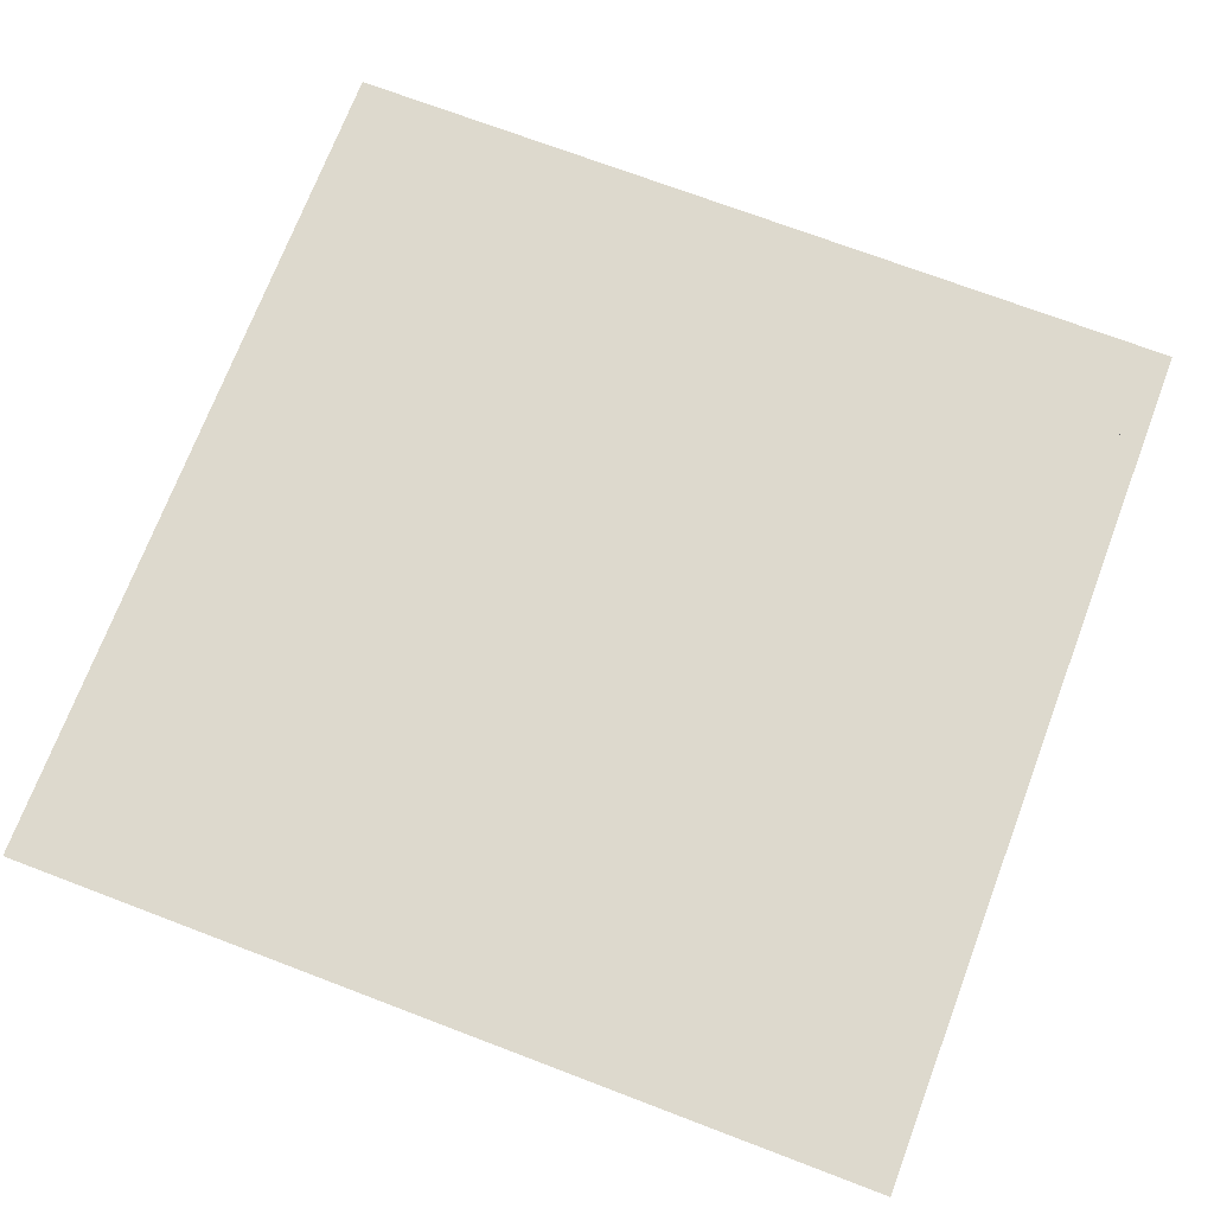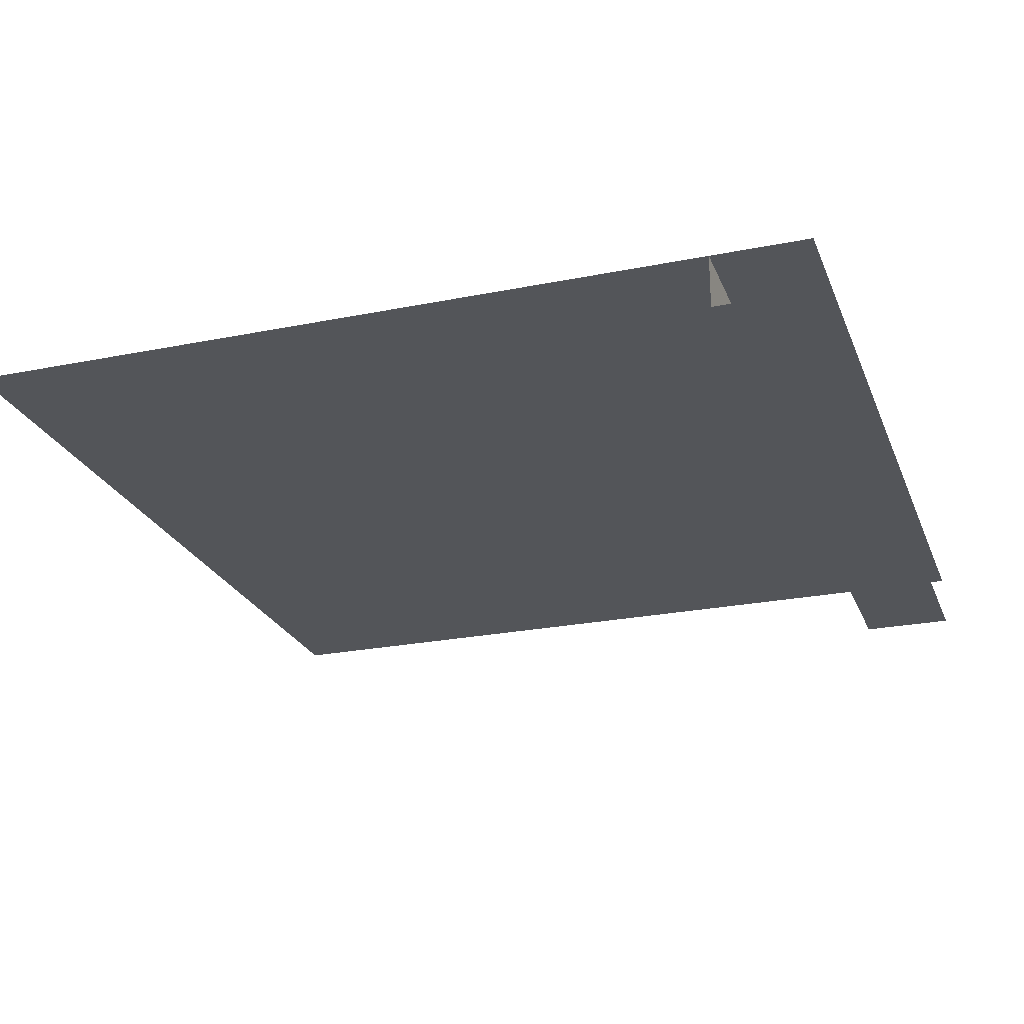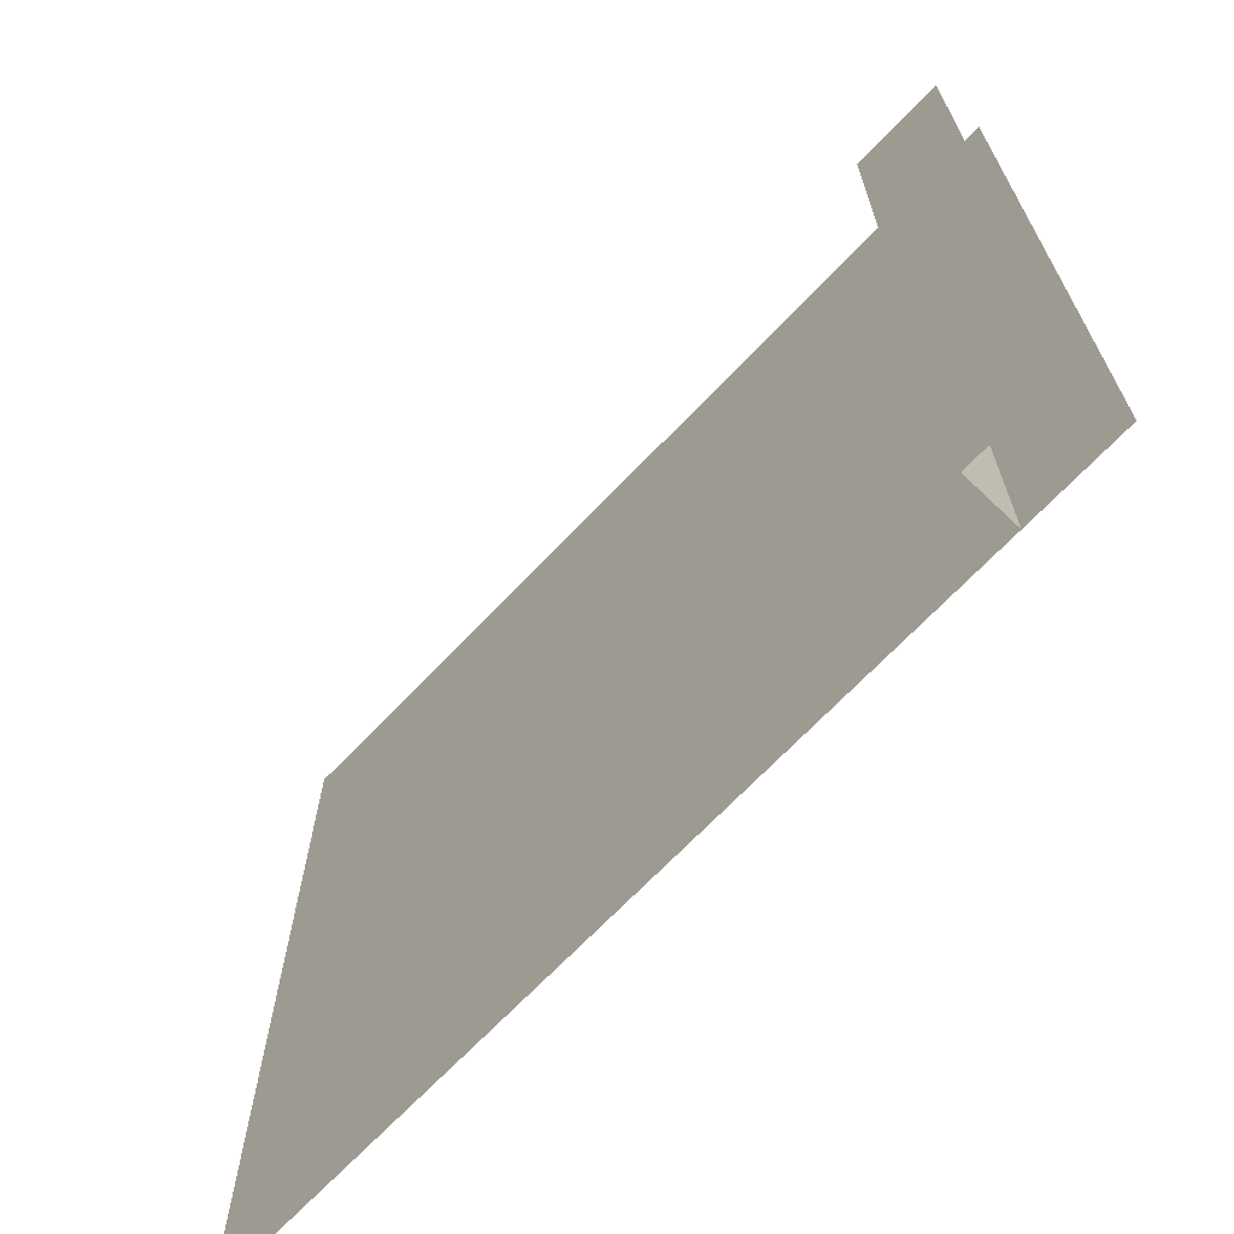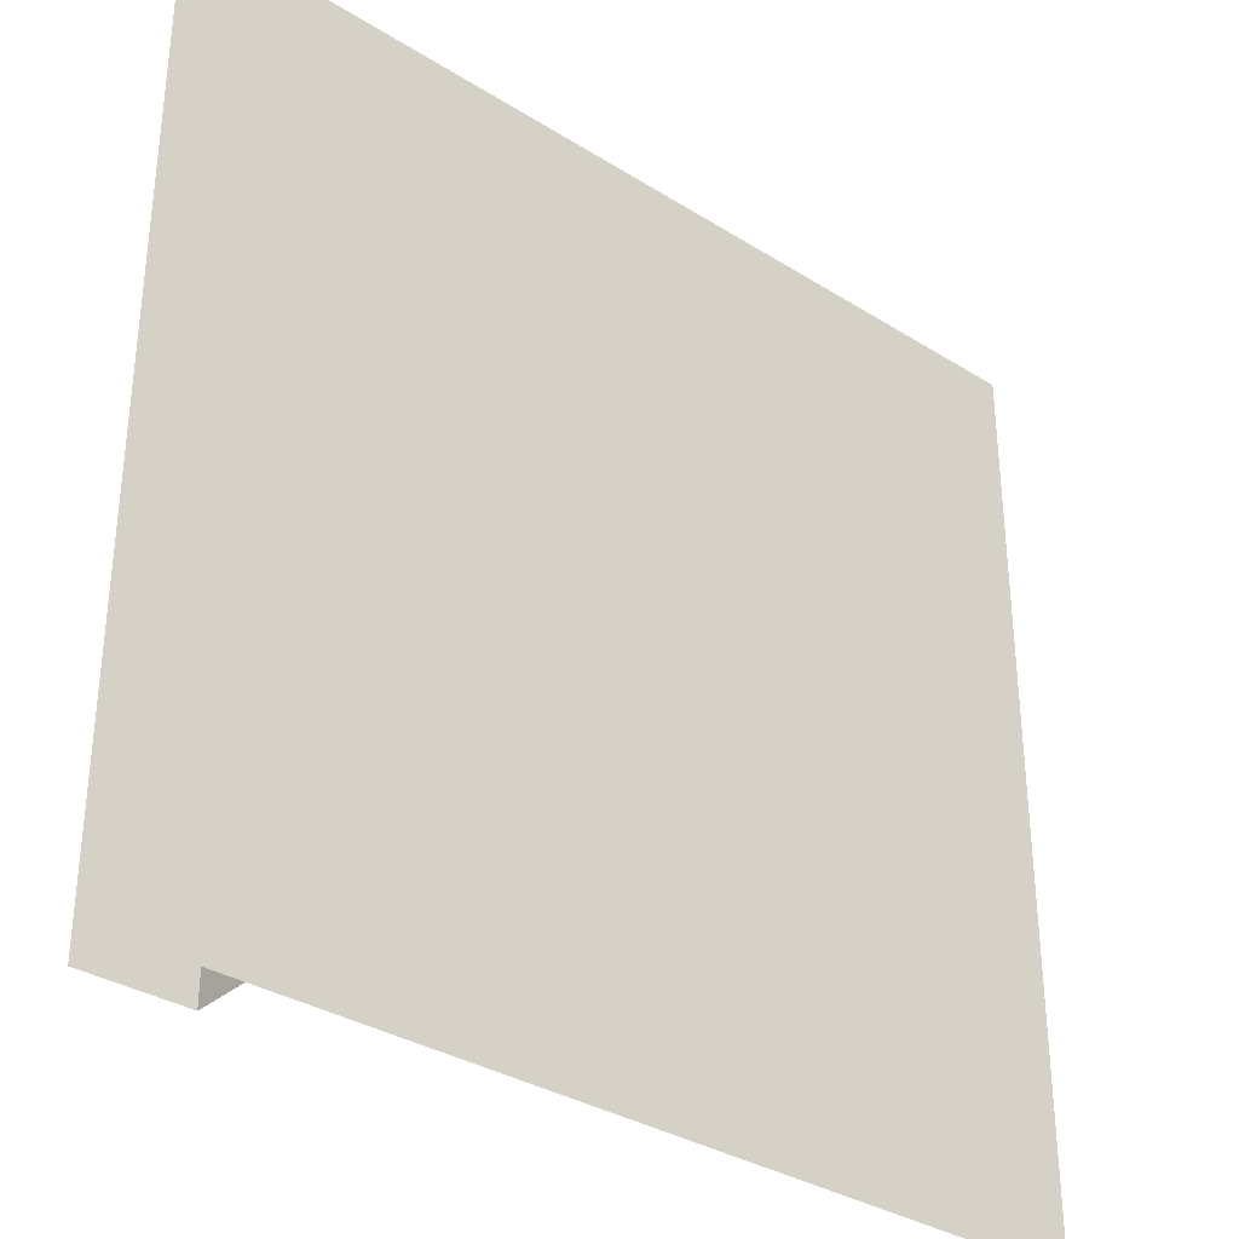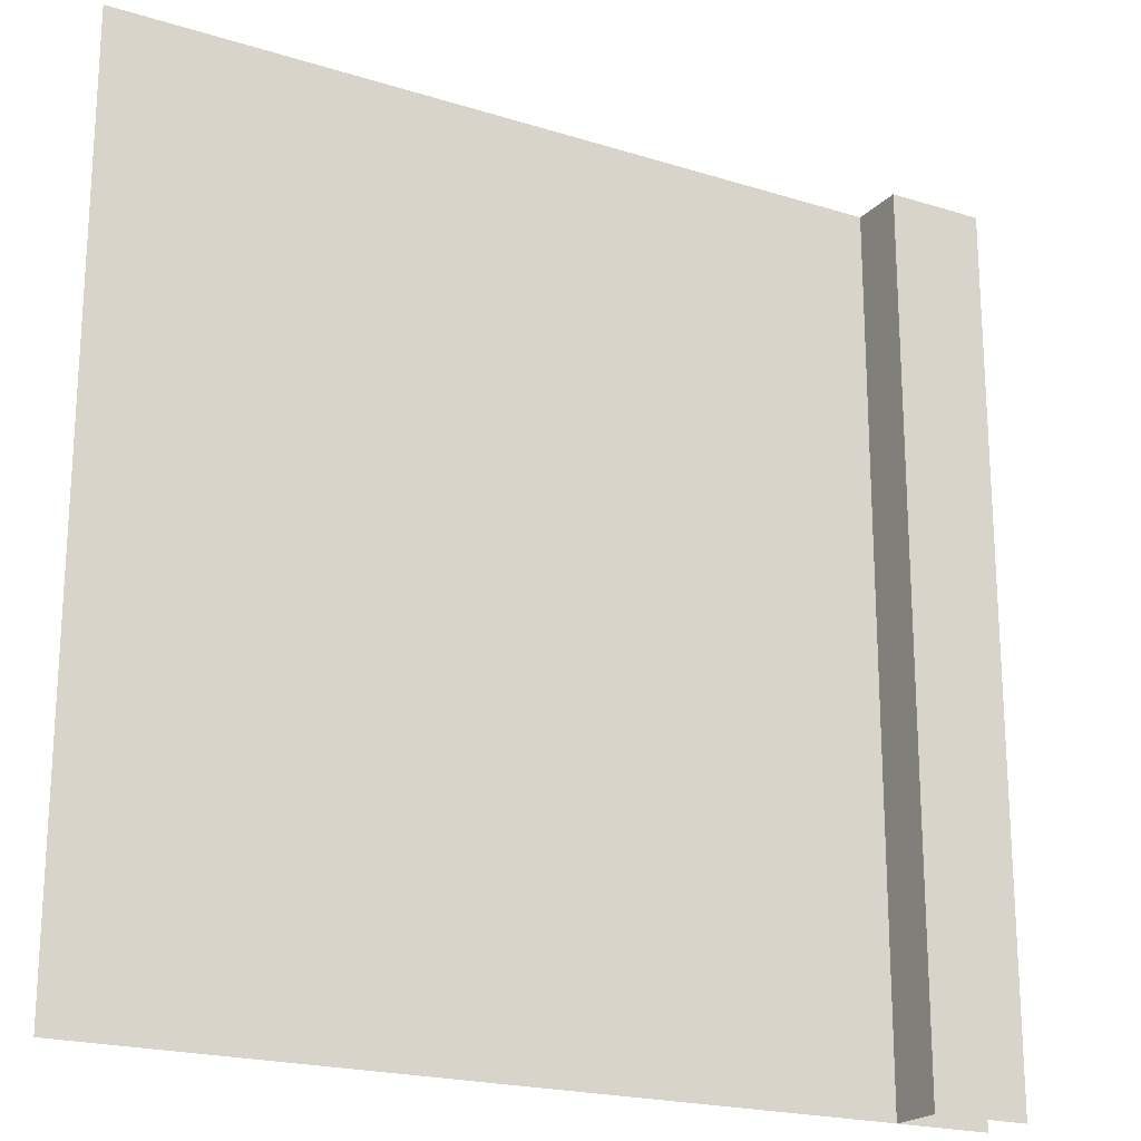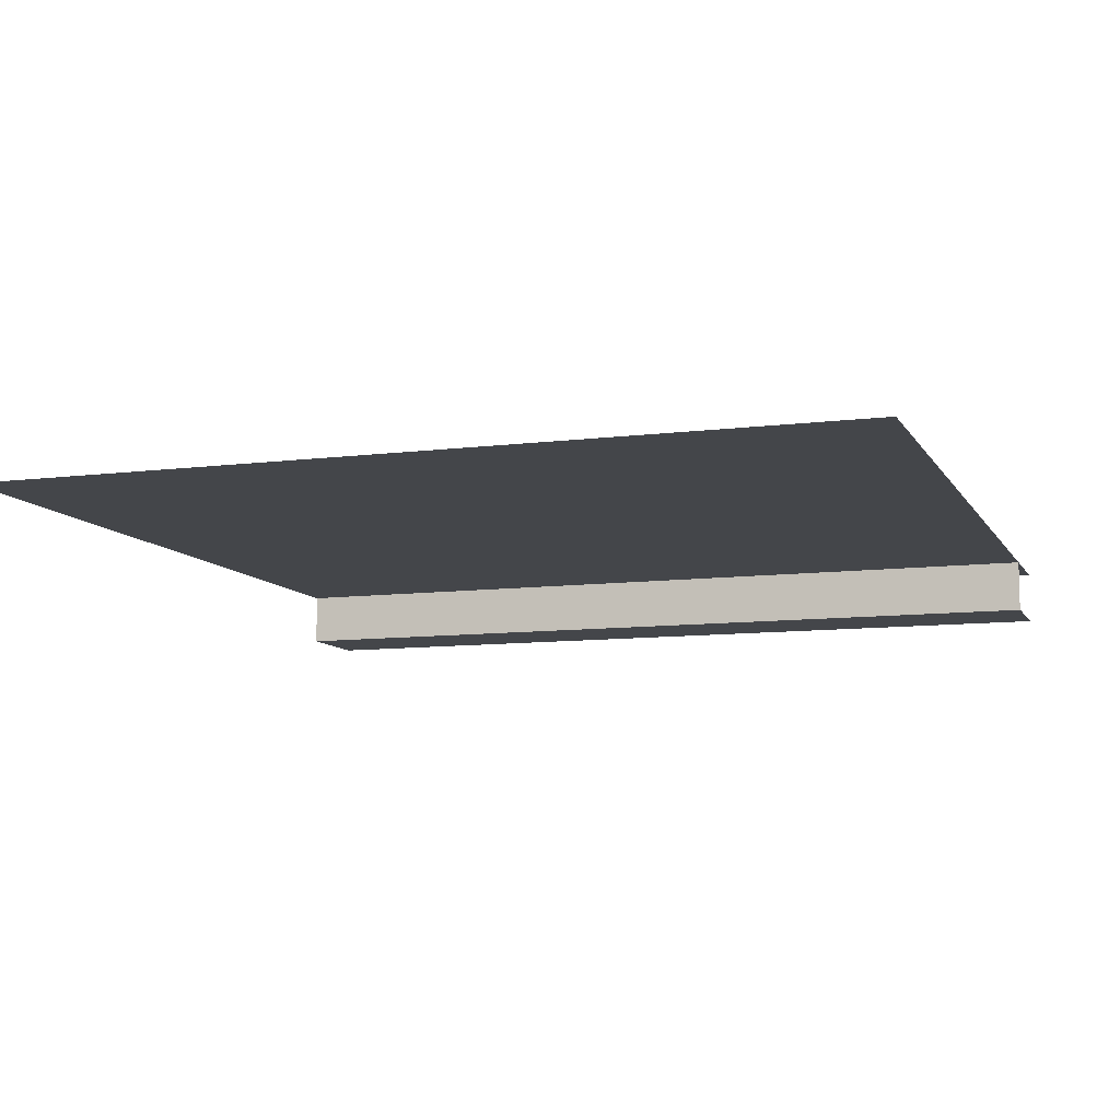
<metadata>
{"format":"obj","ext":"obj","renderer":"f3d","projection":"perspective","resolution":1024,"background":"white","views":[{"elev":71.9,"azim":110.8,"up":"+Z"},{"elev":-24.2,"azim":-161.6,"up":"+Z"},{"elev":-69.0,"azim":-133.6,"up":"+Y"},{"elev":-33.4,"azim":-40.7,"up":"+Y"},{"elev":-20.5,"azim":150.4,"up":"+Y"},{"elev":-9.4,"azim":108.6,"up":"+Z"}]}
</metadata>
<code>
o co_culling
v 0 0 -25
v 0 0 0
v 0 400 -25
v 0 400 0
v 400 0 -25
v 400 0 0
v 400 400 -25
v 400 400 0
f 3 2 1
f 7 4 3
f 5 8 7
f 1 6 5
f 1 7 3
f 6 4 8
f 3 4 2
f 7 8 4
f 5 6 8
f 1 2 6
f 1 5 7
f 6 2 4
o g_ceiling
v 0 0 0
v 400 0 0
v 0 400 0
v 400 400 0
f 11 10 9
f 11 12 10
o c_box_002
v 0 -5.4e-05 10
v 0 -4.8e-05 6e-05
v 400 1.7e-05 10
v 400 2.4e-05 0
v 0 400 10
v 0 400 7.2e-05
v 400 400 10
v 400 400 1.2e-05
f 14 15 13
f 16 19 15
f 20 17 19
f 18 13 17
f 15 17 13
f 16 18 20
f 14 16 15
f 16 20 19
f 20 18 17
f 18 14 13
f 15 19 17
f 16 14 18
o c_box_001
v 0 2e-06 -25
v 0 2e-06 0
v 0 400 -25
v 0 400 0
v 45 2e-06 -25
v 45 2e-06 0
v 45 400 -25
v 45 400 0
f 22 23 21
f 24 27 23
f 28 25 27
f 26 21 25
f 27 21 23
f 24 26 28
f 22 24 23
f 24 28 27
f 28 26 25
f 26 22 21
f 27 25 21
f 24 22 26
o g_trim
v 45 400 -25
v 45 0 -25
v 0 0 -25
v 45 0 -25
v 0 400 -25
v 45 400 -25
v 45 0 6e-06
v 45 400 6e-06
f 36 30 29
f 33 32 31
f 36 35 30
f 33 34 32

</code>
